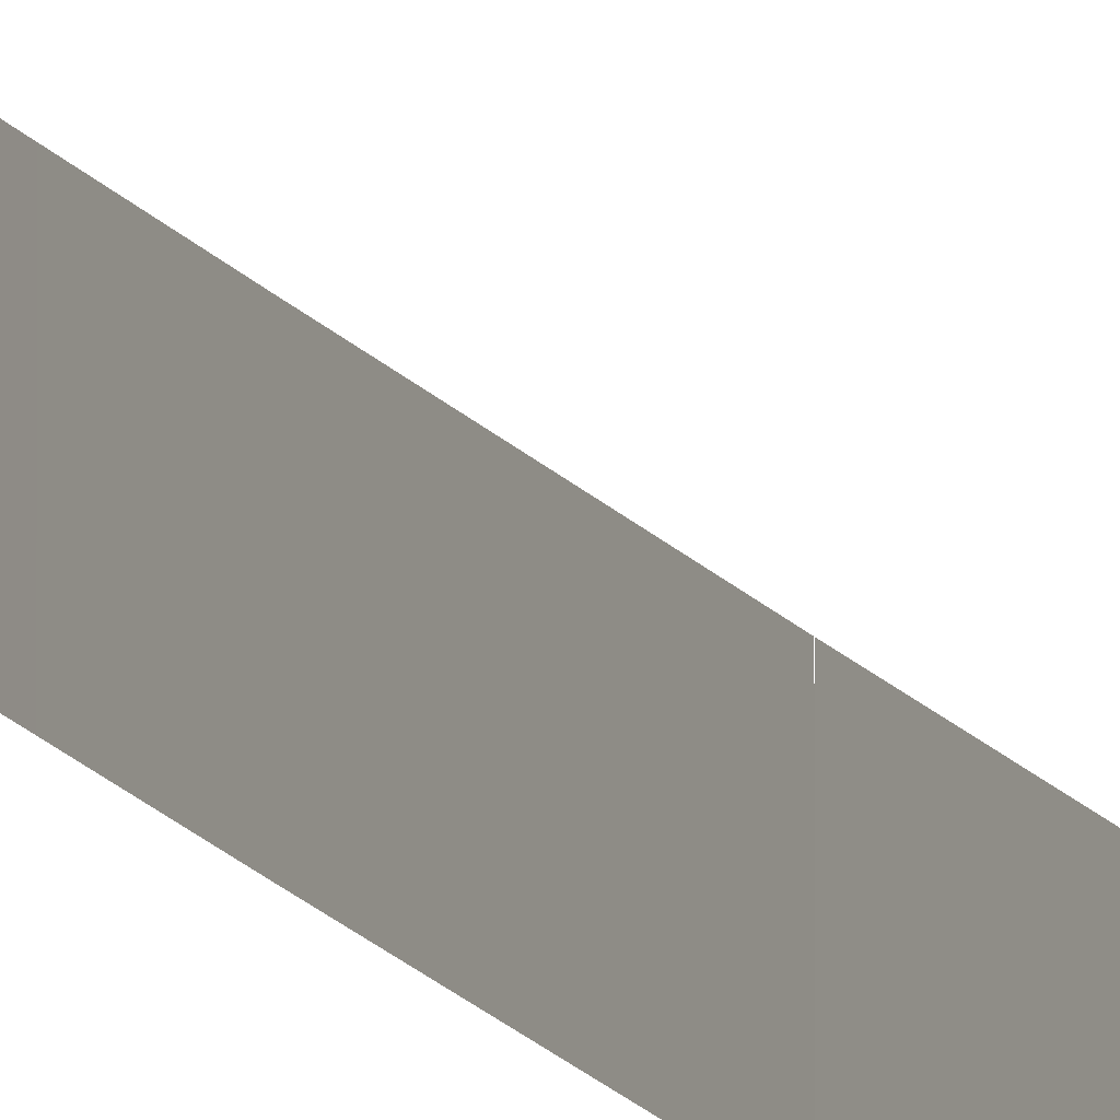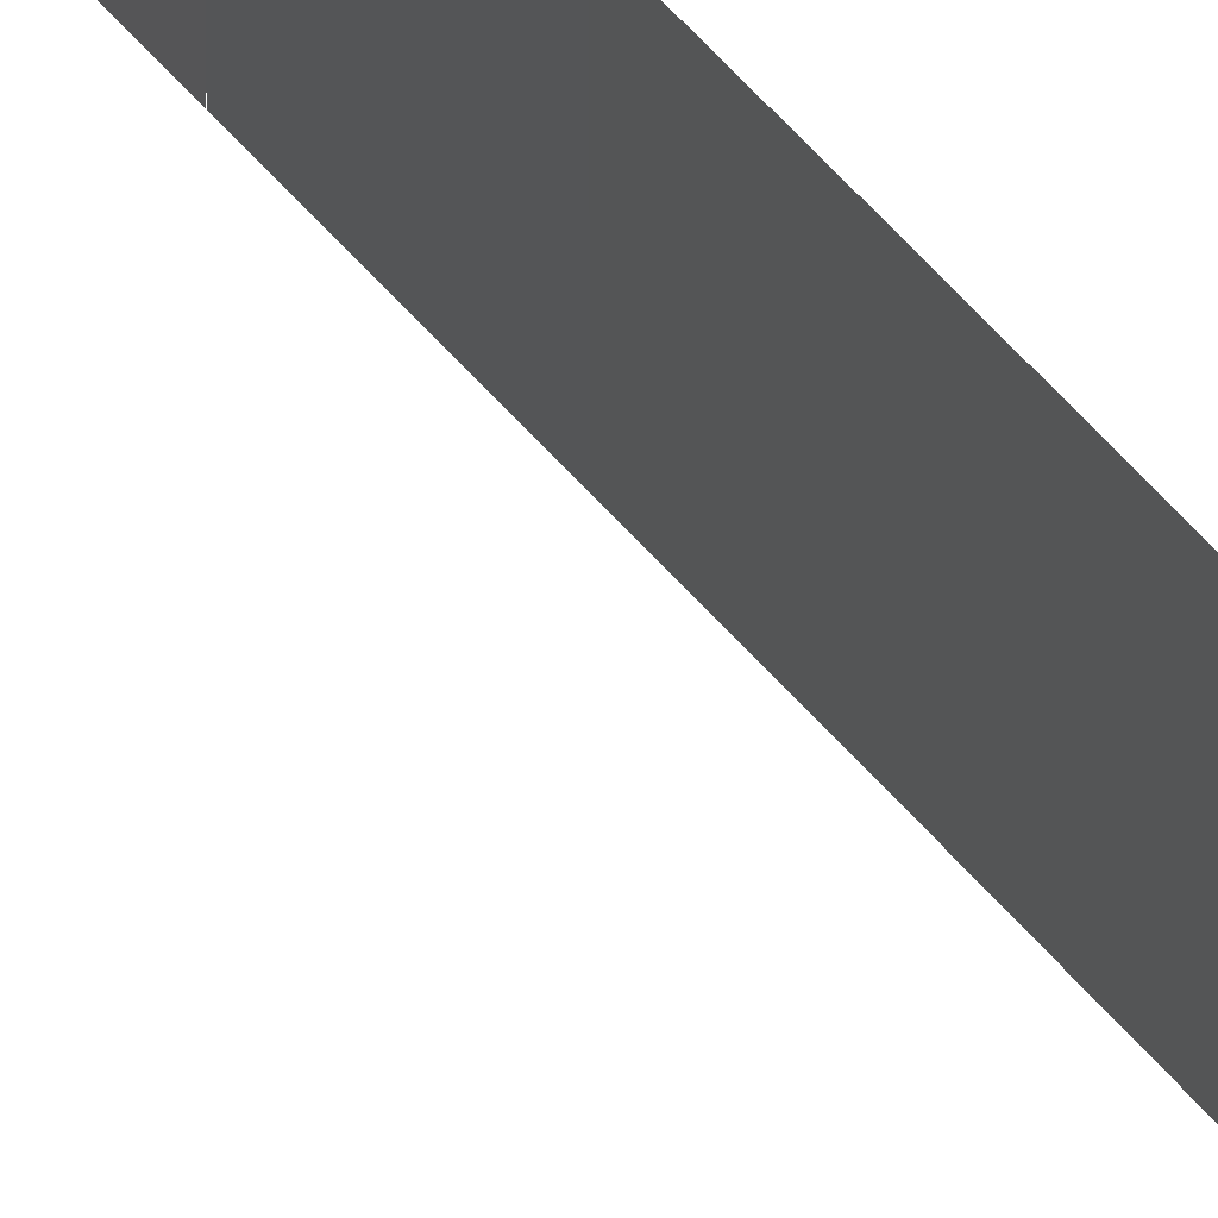
<metadata>
{"format":"obj","ext":"obj","renderer":"f3d","projection":"perspective","resolution":1024,"background":"white","views":[{"elev":-15.2,"azim":-157.0,"up":"+Z"},{"elev":31.0,"azim":-25.9,"up":"+Z"}]}
</metadata>
<code>
o _1WALL_03_EMIRATES_001_SUB2_Scene.262
v 2.192e+04 7.02e+04 -240.9
v 2.192e+04 7.02e+04 -409.4
v 2.191e+04 6.98e+04 -407.7
v 2.191e+04 6.98e+04 -239.2
v 2.192e+04 7.06e+04 -242.7
v 2.192e+04 7.06e+04 -411.1
v 2.193e+04 7.1e+04 -244.5
v 2.193e+04 7.1e+04 -413
v 2.192e+04 7.06e+04 -411.1
v 2.192e+04 7.06e+04 -242.7
v 2.194e+04 7.14e+04 -246.4
v 2.194e+04 7.14e+04 -414.9
v 2.195e+04 7.18e+04 -248.4
v 2.195e+04 7.18e+04 -416.9
v 2.194e+04 7.14e+04 -414.9
v 2.194e+04 7.14e+04 -246.4
v 2.195e+04 7.22e+04 -250.4
v 2.195e+04 7.22e+04 -418.9
v 2.195e+04 7.26e+04 -252.4
v 2.195e+04 7.26e+04 -420.9
v 2.195e+04 7.22e+04 -418.9
v 2.195e+04 7.22e+04 -250.4
v 2.195e+04 7.301e+04 -254.5
v 2.195e+04 7.3e+04 -422.9
v 2.195e+04 7.341e+04 -256.5
v 2.195e+04 7.34e+04 -425
v 2.195e+04 7.3e+04 -422.9
v 2.195e+04 7.301e+04 -254.5
v 2.195e+04 7.381e+04 -258.6
v 2.195e+04 7.38e+04 -427.1
v 2.194e+04 7.421e+04 -260.6
v 2.194e+04 7.42e+04 -429.1
v 2.195e+04 7.38e+04 -427.1
v 2.195e+04 7.381e+04 -258.6
v 2.193e+04 7.461e+04 -262.6
v 2.193e+04 7.46e+04 -431.1
v 2.192e+04 7.501e+04 -263.7
v 2.193e+04 7.501e+04 -432.1
v 2.193e+04 7.46e+04 -431.1
v 2.193e+04 7.461e+04 -262.6
v 2.191e+04 7.54e+04 -261.4
v 2.191e+04 7.541e+04 -429.9
v 2.19e+04 7.581e+04 -259.4
v 2.19e+04 7.581e+04 -427.9
v 2.191e+04 7.541e+04 -261.4
v 2.191e+04 7.541e+04 -429.9
v 2.189e+04 7.621e+04 -263.1
v 2.189e+04 7.62e+04 -431.5
v 2.187e+04 7.661e+04 -273.6
v 2.187e+04 7.66e+04 -442.1
v 2.189e+04 7.62e+04 -431.5
v 2.189e+04 7.621e+04 -263.1
v 2.185e+04 7.701e+04 -282.5
v 2.185e+04 7.7e+04 -451
v 2.183e+04 7.74e+04 -283.5
v 2.183e+04 7.74e+04 -451.9
v 2.185e+04 7.701e+04 -282.6
v 2.185e+04 7.7e+04 -451
v 2.181e+04 7.78e+04 -280.6
v 2.181e+04 7.78e+04 -449.1
v 2.179e+04 7.82e+04 -279
v 2.179e+04 7.82e+04 -447.5
v 2.181e+04 7.78e+04 -280.6
v 2.181e+04 7.78e+04 -449.1
v 2.176e+04 7.861e+04 -279.4
v 2.176e+04 7.861e+04 -447.9
f 1 3 2
f 3 1 4
f 5 2 6
f 2 5 1
f 7 9 8
f 9 7 10
f 11 8 12
f 8 11 7
f 13 15 14
f 15 13 16
f 17 14 18
f 14 17 13
f 19 21 20
f 21 19 22
f 23 20 24
f 20 23 19
f 25 27 26
f 27 25 28
f 29 26 30
f 26 29 25
f 31 33 32
f 33 31 34
f 35 32 36
f 32 35 31
f 37 39 38
f 39 37 40
f 41 37 42
f 38 42 37
f 43 45 44
f 46 44 45
f 47 44 48
f 44 47 43
f 49 51 50
f 51 49 52
f 53 50 54
f 50 53 49
f 55 57 56
f 58 56 57
f 59 55 60
f 56 60 55
f 61 63 62
f 64 62 63
f 65 61 66
f 62 66 61

</code>
